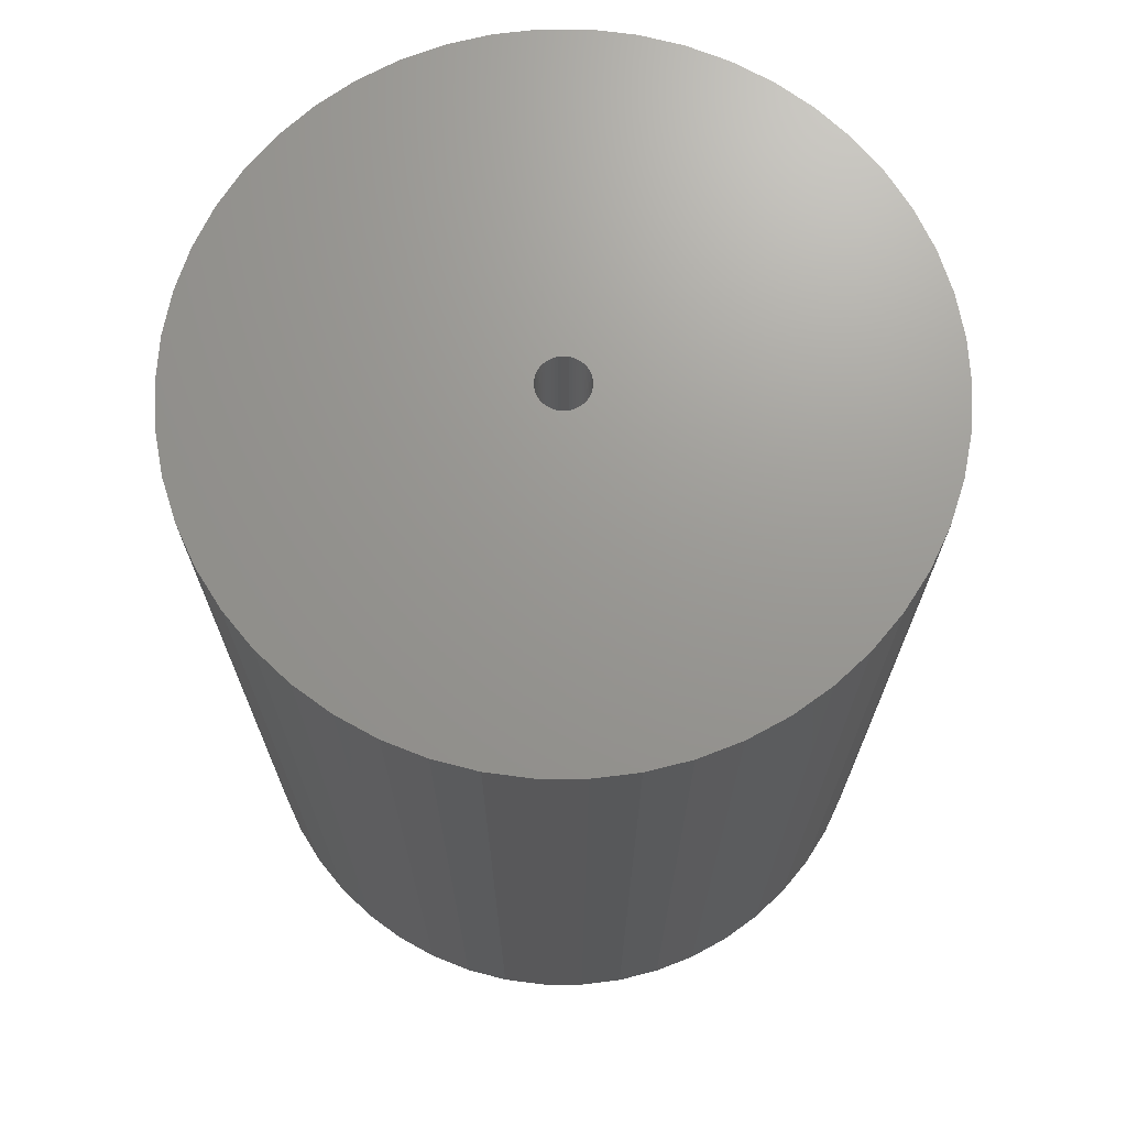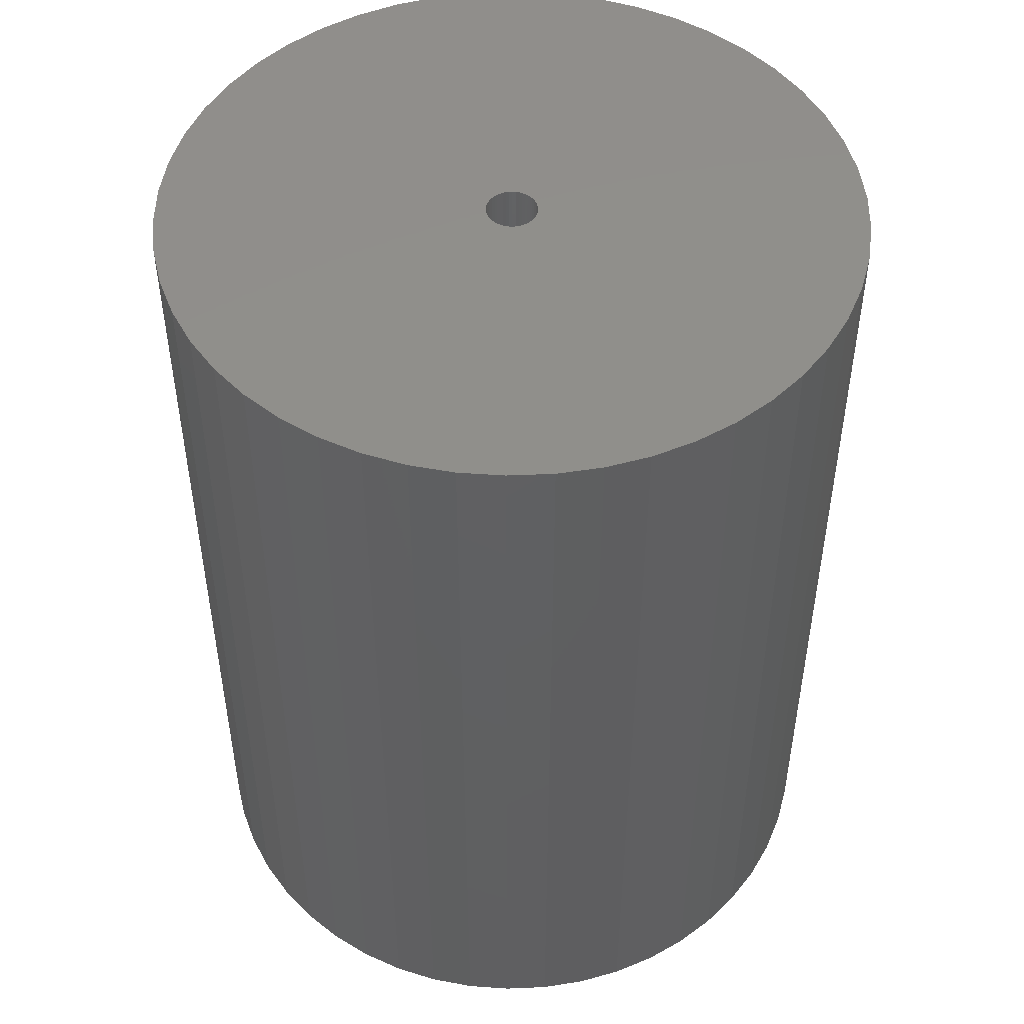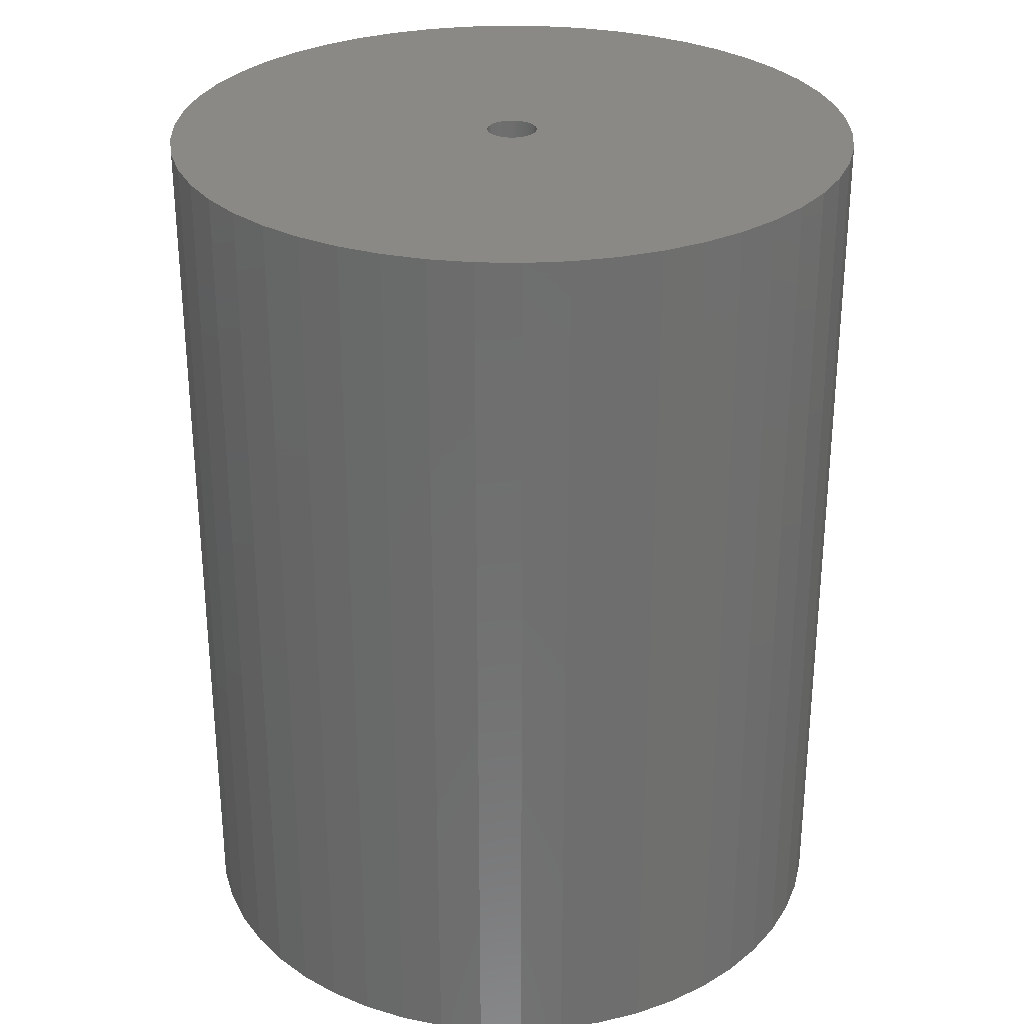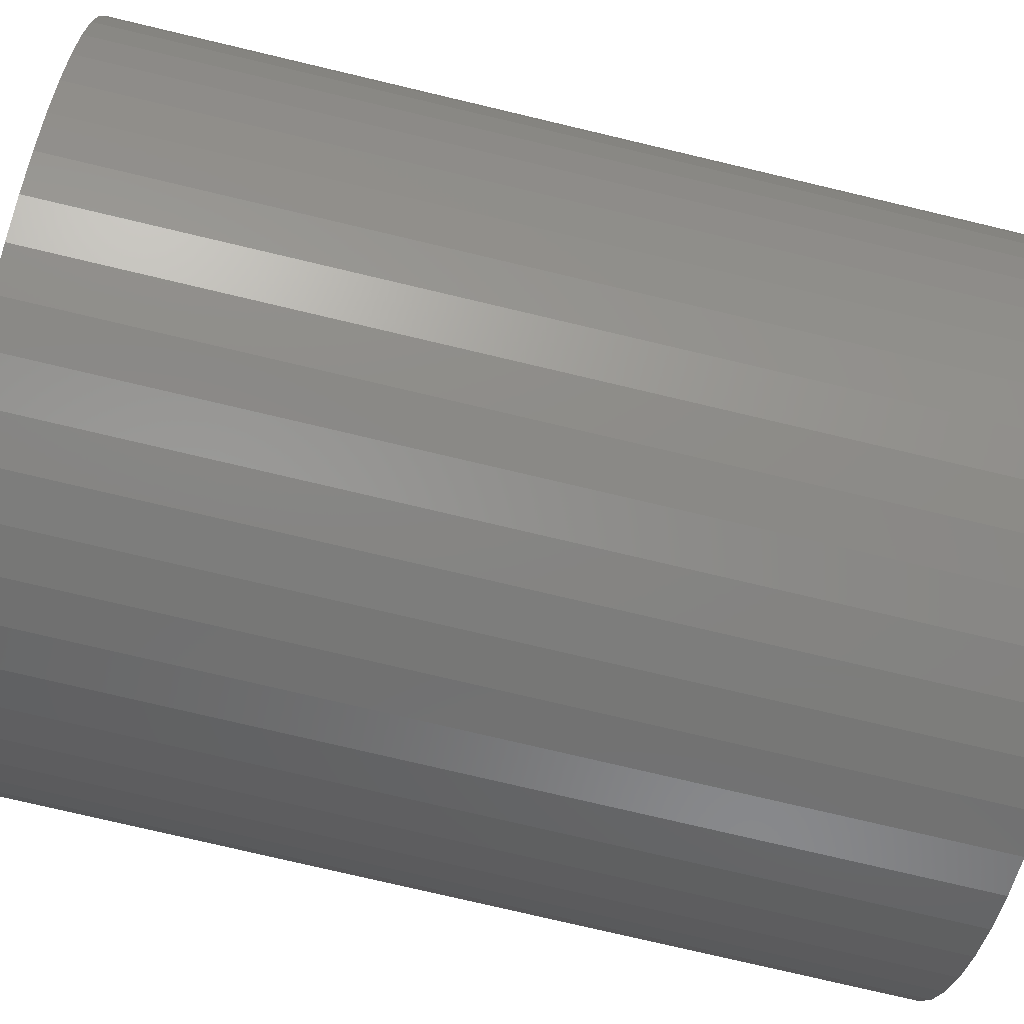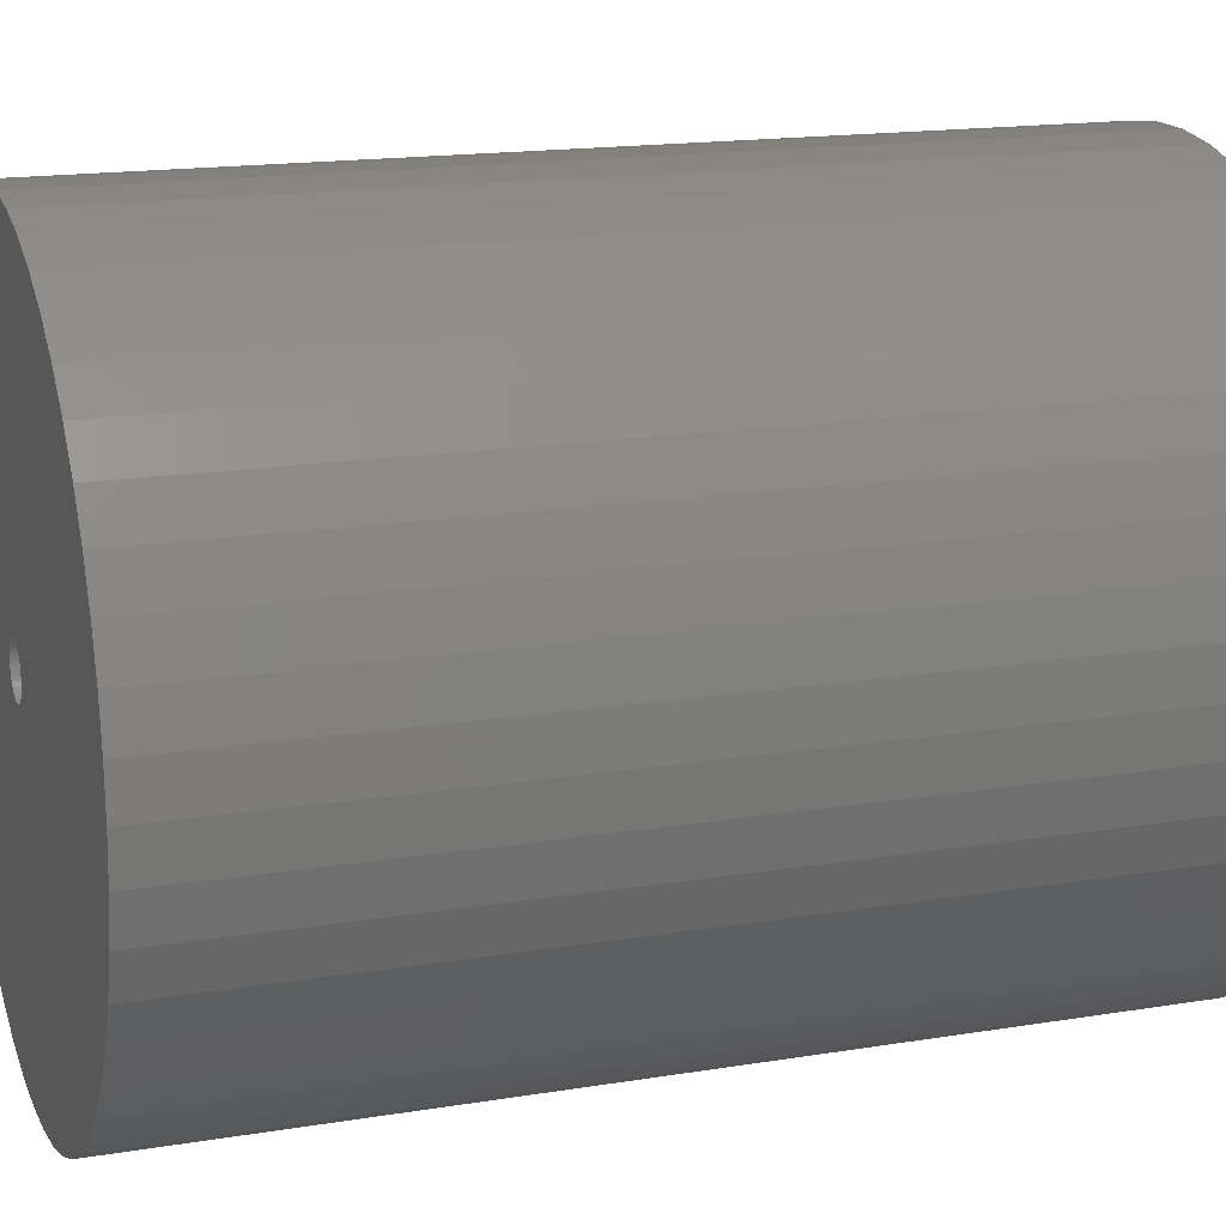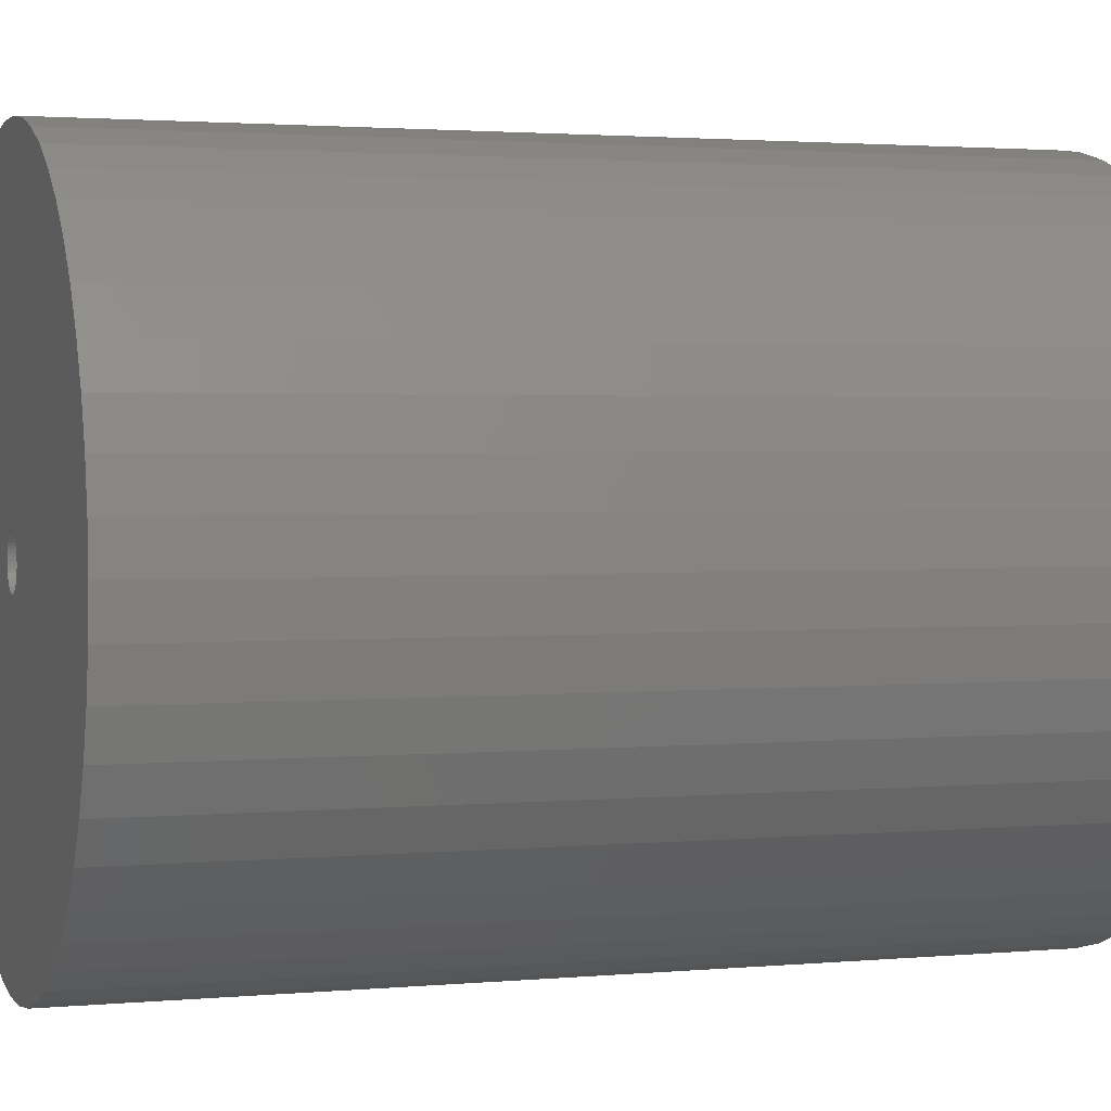
<metadata>
{"format":"stl","ext":"stl","renderer":"f3d","projection":"perspective","resolution":1024,"background":"white","views":[{"elev":70.1,"azim":-43.0,"up":"+Z"},{"elev":49.1,"azim":26.1,"up":"+Z"},{"elev":29.3,"azim":146.0,"up":"+Z"},{"elev":-76.8,"azim":76.7,"up":"+Y"},{"elev":16.3,"azim":-108.8,"up":"+Y"},{"elev":2.1,"azim":71.6,"up":"+Y"}]}
</metadata>
<code>
# stl→obj: 200 verts, 400 faces
v 21.25 0 27.5
v 21.08 2.663 -27.5
v 21.08 2.663 27.5
v 21.25 0 -27.5
v -21.25 0 -27.5
v -21.08 2.663 27.5
v -21.08 2.663 -27.5
v -21.25 0 27.5
v 1.334 21.21 -27.5
v -1.334 21.21 27.5
v 1.334 21.21 27.5
v -1.334 21.21 -27.5
v -1.334 -21.21 -27.5
v 1.334 -21.21 27.5
v -1.334 -21.21 27.5
v 1.334 -21.21 -27.5
v 15.49 14.55 -27.5
v 13.55 16.37 27.5
v 15.49 14.55 27.5
v 13.55 16.37 -27.5
v -13.55 16.37 -27.5
v -15.49 14.55 27.5
v -13.55 16.37 27.5
v -15.49 14.55 -27.5
v -6.567 20.21 -27.5
v -9.048 19.23 27.5
v -6.567 20.21 27.5
v -9.048 19.23 -27.5
v 19.76 7.823 27.5
v 18.62 10.24 -27.5
v 18.62 10.24 27.5
v 19.76 7.823 -27.5
v 20.58 5.285 -27.5
v 20.58 5.285 27.5
v 17.19 12.49 -27.5
v 17.19 12.49 27.5
v 9.048 19.23 -27.5
v 6.567 20.21 27.5
v 9.048 19.23 27.5
v 6.567 20.21 -27.5
v 3.982 20.87 27.5
v 3.982 20.87 -27.5
v 11.39 17.94 27.5
v 11.39 17.94 -27.5
v -19.76 7.823 -27.5
v -18.62 10.24 27.5
v -18.62 10.24 -27.5
v -19.76 7.823 27.5
v -17.19 12.49 -27.5
v -17.19 12.49 27.5
v -20.58 5.285 -27.5
v -20.58 5.285 27.5
v -11.39 17.94 27.5
v -11.39 17.94 -27.5
v -3.982 20.87 27.5
v -3.982 20.87 -27.5
v 3.982 -20.87 27.5
v 3.982 -20.87 -27.5
v 9.048 -19.23 -27.5
v 11.39 -17.94 27.5
v 9.048 -19.23 27.5
v 11.39 -17.94 -27.5
v 1.55 0 27.5
v 1.538 0.1943 27.5
v 21.08 -2.663 27.5
v 1.501 0.3855 27.5
v 1.538 -0.1943 27.5
v 1.441 0.5706 27.5
v 20.58 -5.285 27.5
v 1.358 0.7467 27.5
v 1.501 -0.3855 27.5
v 1.254 0.9111 27.5
v 19.76 -7.823 27.5
v 1.13 1.061 27.5
v 1.441 -0.5706 27.5
v 0.988 1.194 27.5
v 18.62 -10.24 27.5
v 0.8305 1.309 27.5
v 1.358 -0.7467 27.5
v 0.66 1.402 27.5
v 17.19 -12.49 27.5
v 0.479 1.474 27.5
v 1.254 -0.9111 27.5
v 15.49 -14.55 27.5
v 0.2904 1.523 27.5
v 0.09732 1.547 27.5
v -0.09732 1.547 27.5
v -0.2904 1.523 27.5
v -0.479 1.474 27.5
v -0.66 1.402 27.5
v -0.8305 1.309 27.5
v -0.988 1.194 27.5
v -1.13 1.061 27.5
v -1.254 0.9111 27.5
v 1.13 -1.061 27.5
v 13.55 -16.37 27.5
v 0.988 -1.194 27.5
v 0.8305 -1.309 27.5
v 0.66 -1.402 27.5
v 6.567 -20.21 27.5
v 0.479 -1.474 27.5
v 0.2904 -1.523 27.5
v 0.09732 -1.547 27.5
v -0.09732 -1.547 27.5
v -0.2904 -1.523 27.5
v -3.982 -20.87 27.5
v -0.479 -1.474 27.5
v -6.567 -20.21 27.5
v -0.66 -1.402 27.5
v -9.048 -19.23 27.5
v -0.8305 -1.309 27.5
v -11.39 -17.94 27.5
v -0.988 -1.194 27.5
v -13.55 -16.37 27.5
v -1.13 -1.061 27.5
v -15.49 -14.55 27.5
v -1.254 -0.9111 27.5
v -17.19 -12.49 27.5
v -1.358 -0.7467 27.5
v -18.62 -10.24 27.5
v -1.441 -0.5706 27.5
v -19.76 -7.823 27.5
v -1.501 -0.3855 27.5
v -20.58 -5.285 27.5
v -1.538 -0.1943 27.5
v -21.08 -2.663 27.5
v -1.55 0 27.5
v -1.358 0.7467 27.5
v -1.441 0.5706 27.5
v -1.501 0.3855 27.5
v -1.538 0.1943 27.5
v 21.08 -2.663 -27.5
v 20.58 -5.285 -27.5
v 19.76 -7.823 -27.5
v -18.62 -10.24 -27.5
v -19.76 -7.823 -27.5
v 1.55 0 -27.5
v 1.538 -0.1943 -27.5
v 1.501 -0.3855 -27.5
v 1.538 0.1943 -27.5
v 1.441 -0.5706 -27.5
v 18.62 -10.24 -27.5
v 1.358 -0.7467 -27.5
v 17.19 -12.49 -27.5
v 1.501 0.3855 -27.5
v 1.254 -0.9111 -27.5
v 15.49 -14.55 -27.5
v 1.13 -1.061 -27.5
v 13.55 -16.37 -27.5
v 1.441 0.5706 -27.5
v 0.988 -1.194 -27.5
v 0.8305 -1.309 -27.5
v 1.358 0.7467 -27.5
v 0.66 -1.402 -27.5
v 6.567 -20.21 -27.5
v 0.479 -1.474 -27.5
v 1.254 0.9111 -27.5
v 0.2904 -1.523 -27.5
v 0.09732 -1.547 -27.5
v -0.09732 -1.547 -27.5
v -0.2904 -1.523 -27.5
v -3.982 -20.87 -27.5
v -0.479 -1.474 -27.5
v -6.567 -20.21 -27.5
v -0.66 -1.402 -27.5
v -9.048 -19.23 -27.5
v -0.8305 -1.309 -27.5
v -11.39 -17.94 -27.5
v -0.988 -1.194 -27.5
v -13.55 -16.37 -27.5
v -1.13 -1.061 -27.5
v -15.49 -14.55 -27.5
v -1.254 -0.9111 -27.5
v 1.13 1.061 -27.5
v 0.988 1.194 -27.5
v 0.8305 1.309 -27.5
v 0.66 1.402 -27.5
v 0.479 1.474 -27.5
v 0.2904 1.523 -27.5
v 0.09732 1.547 -27.5
v -0.09732 1.547 -27.5
v -0.2904 1.523 -27.5
v -0.479 1.474 -27.5
v -0.66 1.402 -27.5
v -0.8305 1.309 -27.5
v -0.988 1.194 -27.5
v -1.13 1.061 -27.5
v -1.254 0.9111 -27.5
v -1.358 0.7467 -27.5
v -1.441 0.5706 -27.5
v -1.501 0.3855 -27.5
v -1.538 0.1943 -27.5
v -1.55 0 -27.5
v -17.19 -12.49 -27.5
v -1.358 -0.7467 -27.5
v -1.441 -0.5706 -27.5
v -1.501 -0.3855 -27.5
v -20.58 -5.285 -27.5
v -1.538 -0.1943 -27.5
v -21.08 -2.663 -27.5
f 1 2 3
f 2 1 4
f 5 6 7
f 6 5 8
f 9 10 11
f 10 9 12
f 13 14 15
f 14 13 16
f 17 18 19
f 18 17 20
f 21 22 23
f 22 21 24
f 25 26 27
f 26 25 28
f 29 30 31
f 30 29 32
f 3 33 34
f 33 3 2
f 31 35 36
f 35 31 30
f 37 38 39
f 38 37 40
f 40 41 38
f 41 40 42
f 20 43 18
f 43 20 44
f 45 46 47
f 46 45 48
f 49 22 24
f 22 49 50
f 51 48 45
f 48 51 52
f 28 53 26
f 53 28 54
f 12 55 10
f 55 12 56
f 16 57 14
f 57 16 58
f 59 60 61
f 60 59 62
f 34 32 29
f 32 34 33
f 36 17 19
f 17 36 35
f 42 11 41
f 11 42 9
f 44 39 43
f 39 44 37
f 47 50 49
f 50 47 46
f 7 52 51
f 52 7 6
f 63 1 3
f 64 3 34
f 1 63 65
f 66 34 29
f 67 65 63
f 68 29 31
f 65 67 69
f 70 31 36
f 71 69 67
f 72 36 19
f 69 71 73
f 74 19 18
f 75 73 71
f 76 18 43
f 73 75 77
f 78 43 39
f 79 77 75
f 80 39 38
f 77 79 81
f 82 38 41
f 83 81 79
f 81 83 84
f 3 64 63
f 34 66 64
f 29 68 66
f 31 70 68
f 85 41 11
f 36 72 70
f 19 74 72
f 18 76 74
f 43 78 76
f 39 80 78
f 38 82 80
f 41 85 82
f 11 86 85
f 11 87 86
f 10 87 11
f 87 10 88
f 55 88 10
f 88 55 89
f 27 89 55
f 89 27 90
f 26 90 27
f 90 26 91
f 53 91 26
f 91 53 92
f 23 92 53
f 92 23 93
f 22 93 23
f 93 22 94
f 95 84 83
f 84 95 96
f 97 96 95
f 96 97 60
f 98 60 97
f 60 98 61
f 99 61 98
f 61 99 100
f 101 100 99
f 100 101 57
f 102 57 101
f 57 102 14
f 103 14 102
f 104 14 103
f 15 104 105
f 106 105 107
f 108 107 109
f 110 109 111
f 112 111 113
f 114 113 115
f 116 115 117
f 104 15 14
f 118 117 119
f 120 119 121
f 122 121 123
f 124 123 125
f 126 125 127
f 50 94 22
f 105 106 15
f 94 50 128
f 107 108 106
f 46 128 50
f 109 110 108
f 128 46 129
f 111 112 110
f 48 129 46
f 113 114 112
f 129 48 130
f 115 116 114
f 52 130 48
f 117 118 116
f 130 52 131
f 119 120 118
f 6 131 52
f 121 122 120
f 131 6 127
f 123 124 122
f 8 127 6
f 125 126 124
f 127 8 126
f 54 23 53
f 23 54 21
f 56 27 55
f 27 56 25
f 65 4 1
f 4 65 132
f 73 133 69
f 133 73 134
f 69 132 65
f 132 69 133
f 135 122 136
f 122 135 120
f 137 4 132
f 138 132 133
f 4 137 2
f 139 133 134
f 140 2 137
f 141 134 142
f 2 140 33
f 143 142 144
f 145 33 140
f 146 144 147
f 33 145 32
f 148 147 149
f 150 32 145
f 151 149 62
f 32 150 30
f 152 62 59
f 153 30 150
f 154 59 155
f 30 153 35
f 156 155 58
f 157 35 153
f 35 157 17
f 132 138 137
f 133 139 138
f 134 141 139
f 142 143 141
f 158 58 16
f 144 146 143
f 147 148 146
f 149 151 148
f 62 152 151
f 59 154 152
f 155 156 154
f 58 158 156
f 16 159 158
f 16 160 159
f 13 160 16
f 160 13 161
f 162 161 13
f 161 162 163
f 164 163 162
f 163 164 165
f 166 165 164
f 165 166 167
f 168 167 166
f 167 168 169
f 170 169 168
f 169 170 171
f 172 171 170
f 171 172 173
f 174 17 157
f 17 174 20
f 175 20 174
f 20 175 44
f 176 44 175
f 44 176 37
f 177 37 176
f 37 177 40
f 178 40 177
f 40 178 42
f 179 42 178
f 42 179 9
f 180 9 179
f 181 9 180
f 12 181 182
f 56 182 183
f 25 183 184
f 28 184 185
f 54 185 186
f 21 186 187
f 24 187 188
f 181 12 9
f 49 188 189
f 47 189 190
f 45 190 191
f 51 191 192
f 7 192 193
f 194 173 172
f 182 56 12
f 173 194 195
f 183 25 56
f 135 195 194
f 184 28 25
f 195 135 196
f 185 54 28
f 136 196 135
f 186 21 54
f 196 136 197
f 187 24 21
f 198 197 136
f 188 49 24
f 197 198 199
f 189 47 49
f 200 199 198
f 190 45 47
f 199 200 193
f 191 51 45
f 5 193 200
f 192 7 51
f 193 5 7
f 62 96 60
f 96 62 149
f 136 124 198
f 124 136 122
f 149 84 96
f 84 149 147
f 58 100 57
f 100 58 155
f 155 61 100
f 61 155 59
f 77 134 73
f 134 77 142
f 81 142 77
f 142 81 144
f 162 15 106
f 15 162 13
f 166 108 110
f 108 166 164
f 164 106 108
f 106 164 162
f 172 118 194
f 118 172 116
f 172 114 116
f 114 172 170
f 198 126 200
f 126 198 124
f 200 8 5
f 8 200 126
f 84 144 81
f 144 84 147
f 168 110 112
f 110 168 166
f 170 112 114
f 112 170 168
f 194 120 135
f 120 194 118
f 137 64 140
f 64 137 63
f 127 192 131
f 192 127 193
f 181 86 87
f 86 181 180
f 175 74 76
f 74 175 174
f 187 92 93
f 92 187 186
f 184 89 90
f 89 184 183
f 146 79 143
f 79 146 83
f 150 70 153
f 70 150 68
f 153 72 157
f 72 153 70
f 178 80 82
f 80 178 177
f 179 82 85
f 82 179 178
f 176 76 78
f 76 176 175
f 128 188 94
f 188 128 189
f 94 187 93
f 187 94 188
f 130 190 129
f 190 130 191
f 185 90 91
f 90 185 184
f 182 87 88
f 87 182 181
f 138 63 137
f 63 138 67
f 160 105 104
f 105 160 161
f 145 68 150
f 68 145 66
f 140 66 145
f 66 140 64
f 157 74 174
f 74 157 72
f 180 85 86
f 85 180 179
f 177 78 80
f 78 177 176
f 129 189 128
f 189 129 190
f 131 191 130
f 191 131 192
f 186 91 92
f 91 186 185
f 183 88 89
f 88 183 182
f 148 97 95
f 97 148 151
f 141 71 139
f 71 141 75
f 143 75 141
f 75 143 79
f 139 67 138
f 67 139 71
f 121 197 123
f 197 121 196
f 152 99 98
f 99 152 154
f 163 109 107
f 109 163 165
f 115 173 117
f 173 115 171
f 119 196 121
f 196 119 195
f 125 193 127
f 193 125 199
f 158 103 102
f 103 158 159
f 148 83 146
f 83 148 95
f 151 98 97
f 98 151 152
f 154 101 99
f 101 154 156
f 159 104 103
f 104 159 160
f 161 107 105
f 107 161 163
f 165 111 109
f 111 165 167
f 117 195 119
f 195 117 173
f 123 199 125
f 199 123 197
f 156 102 101
f 102 156 158
f 169 115 113
f 115 169 171
f 167 113 111
f 113 167 169

</code>
